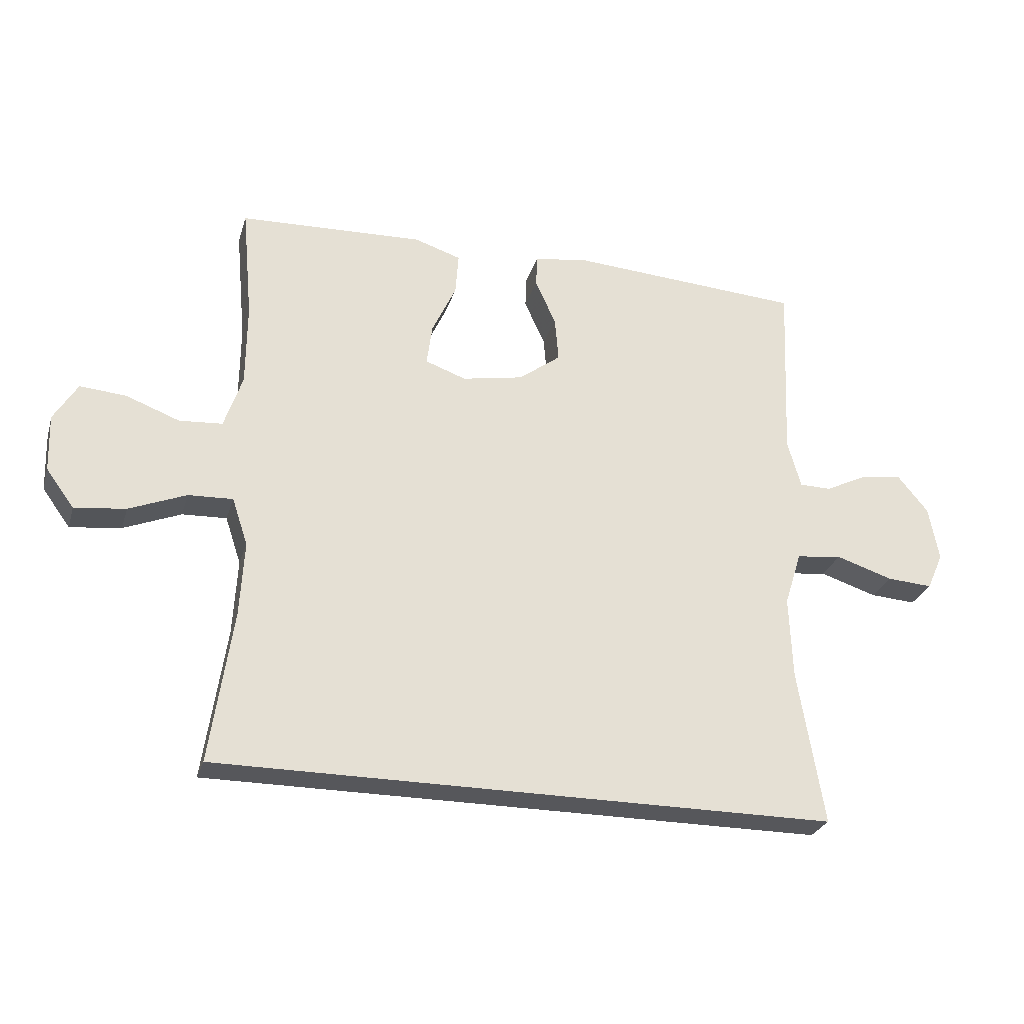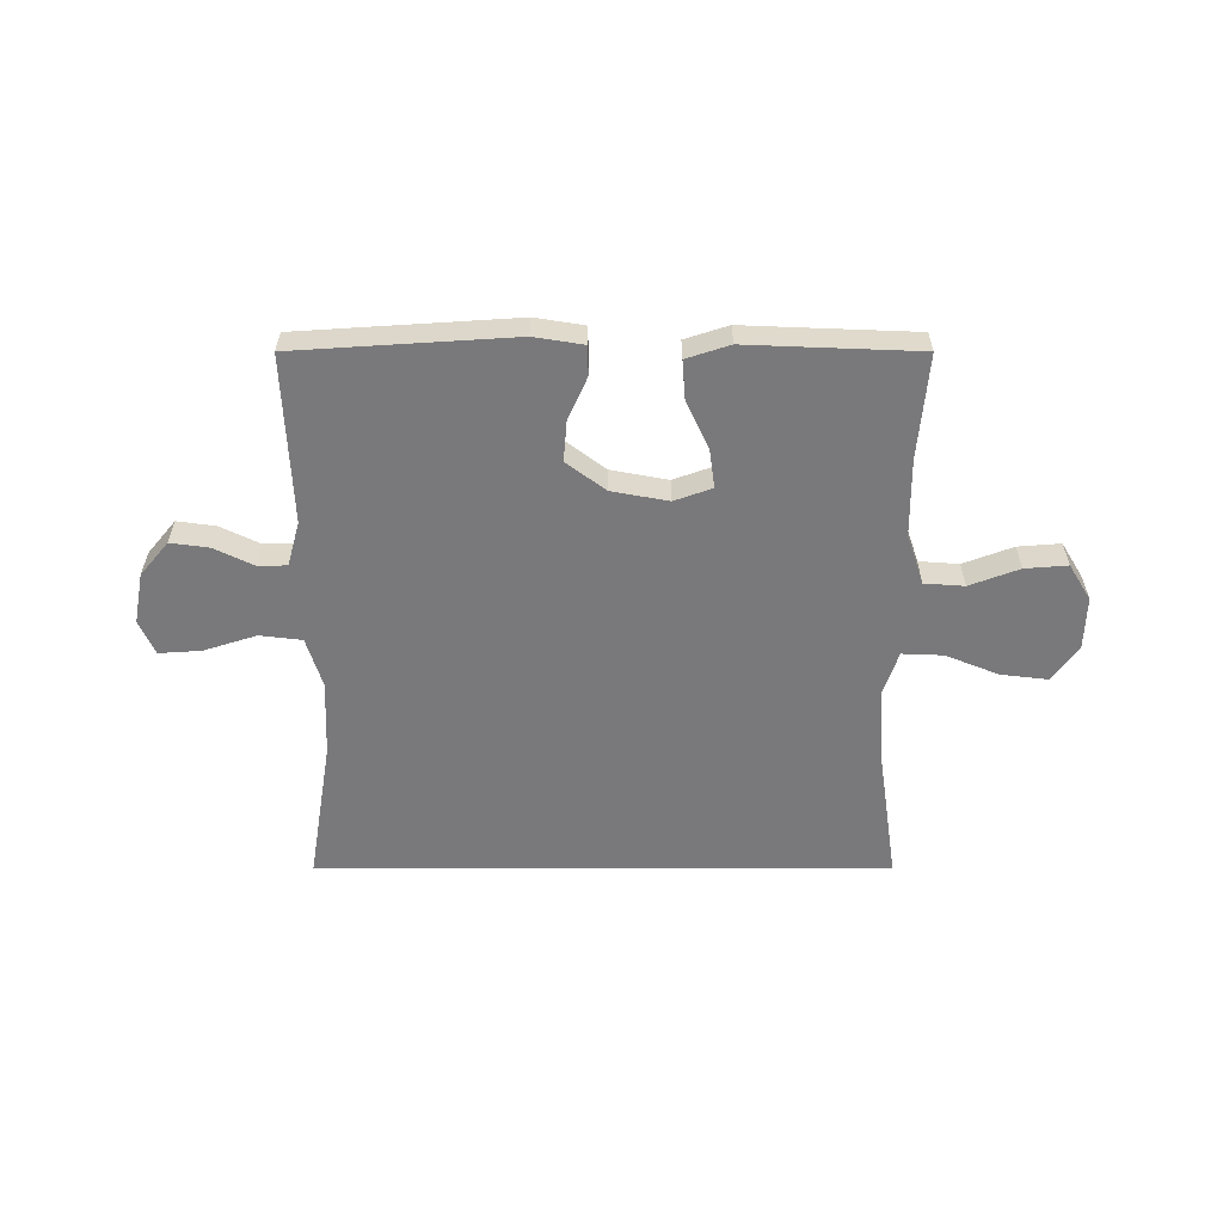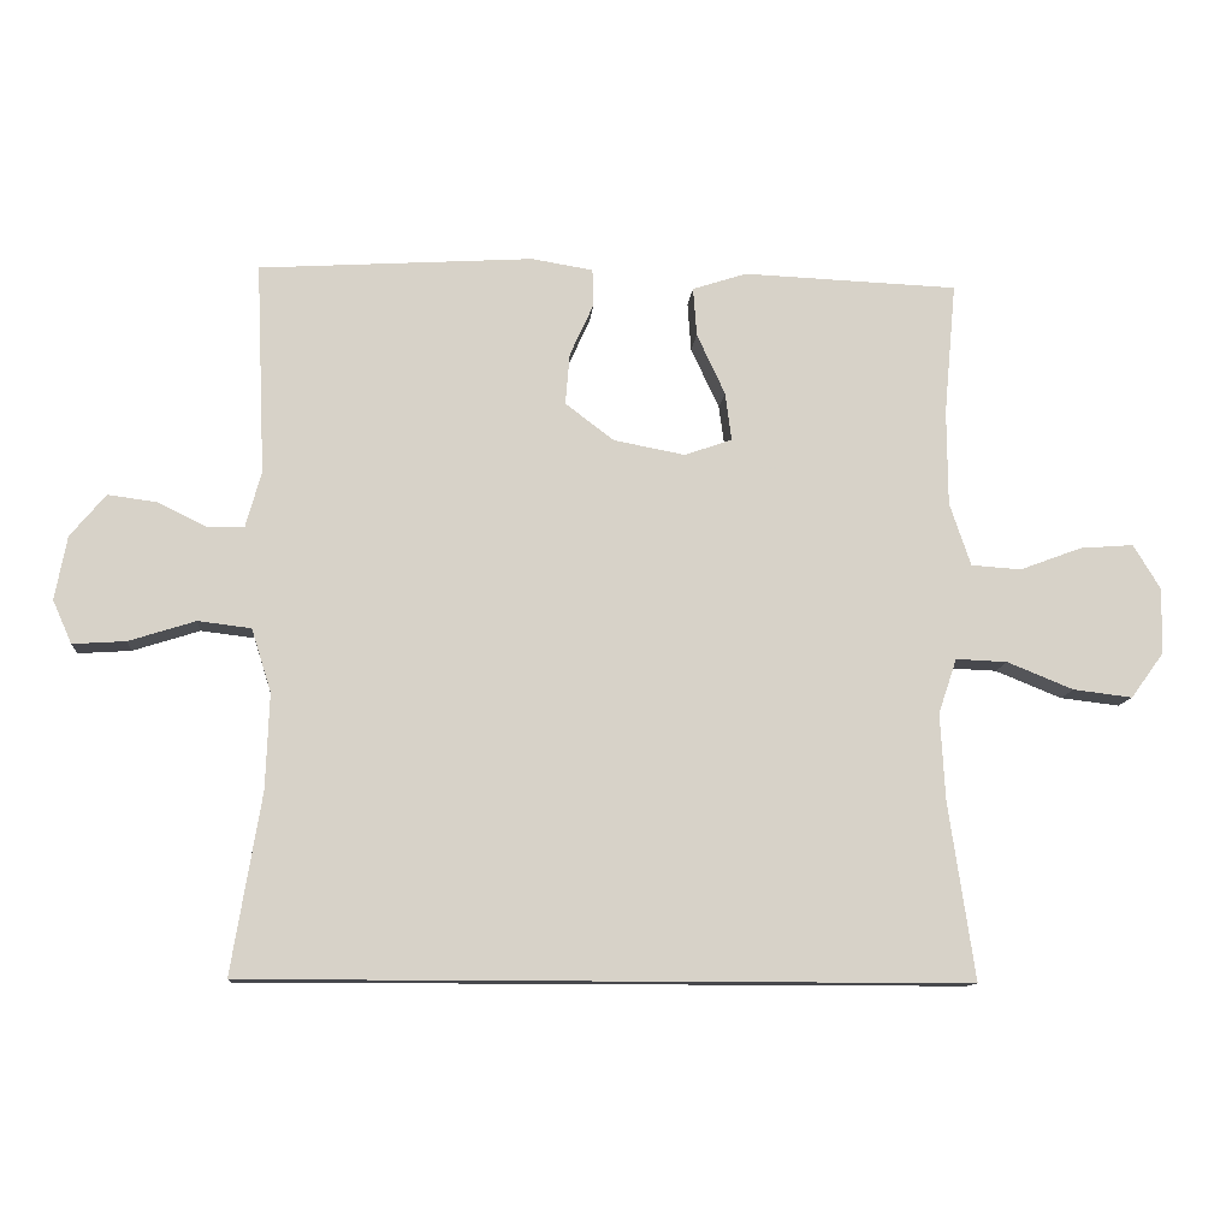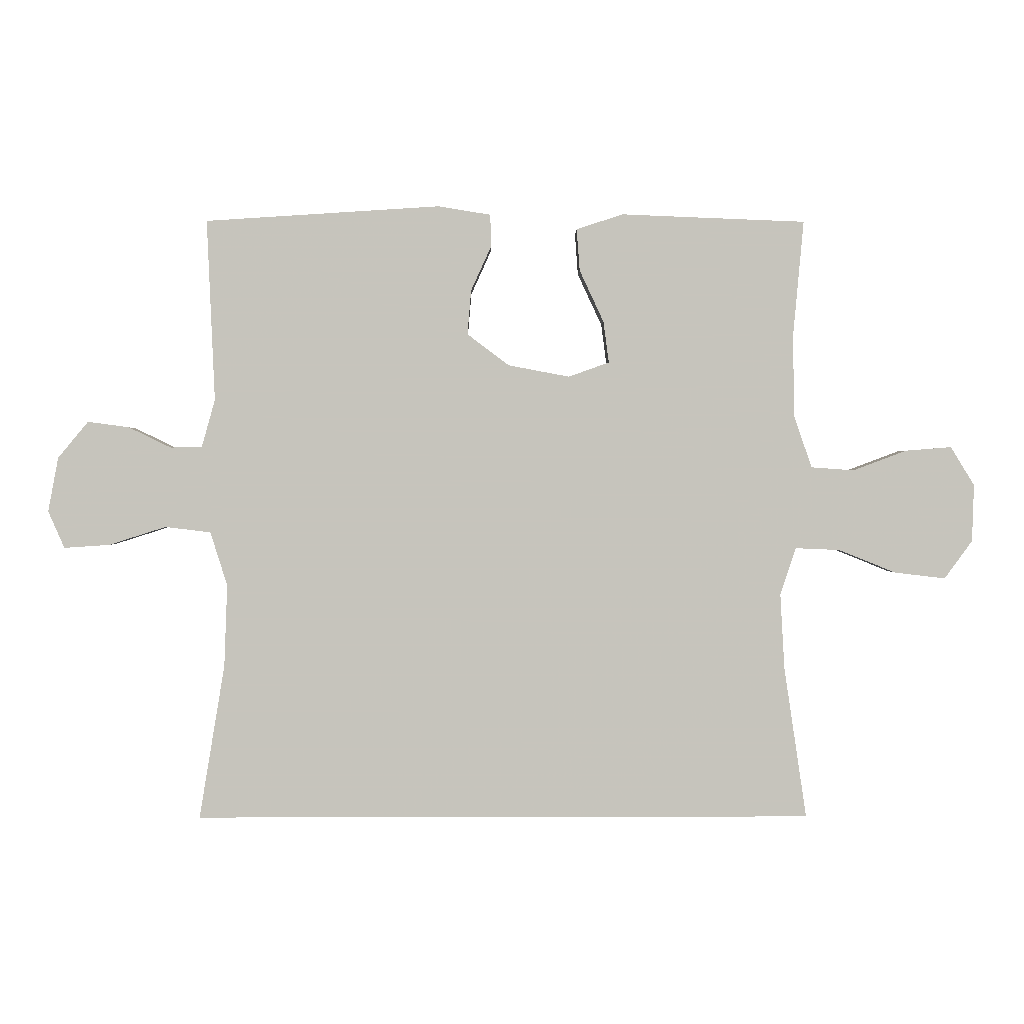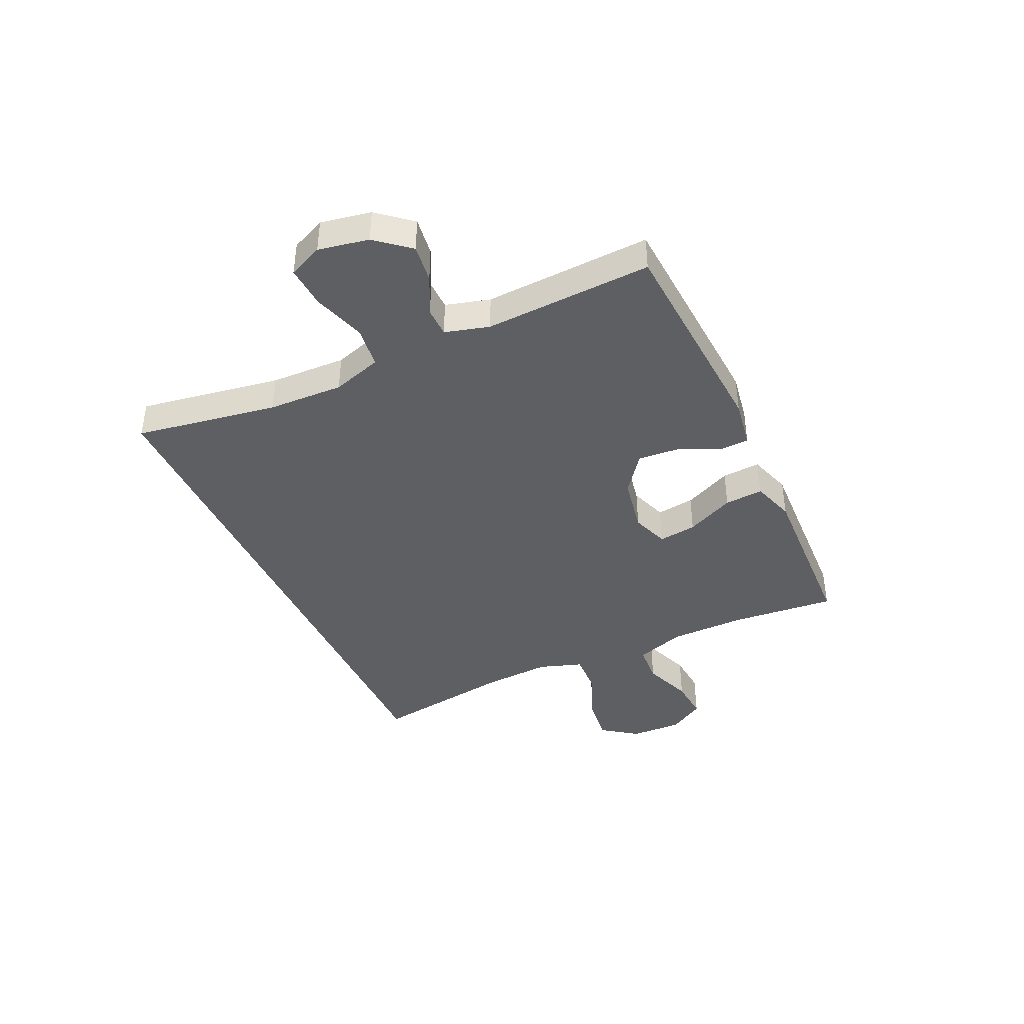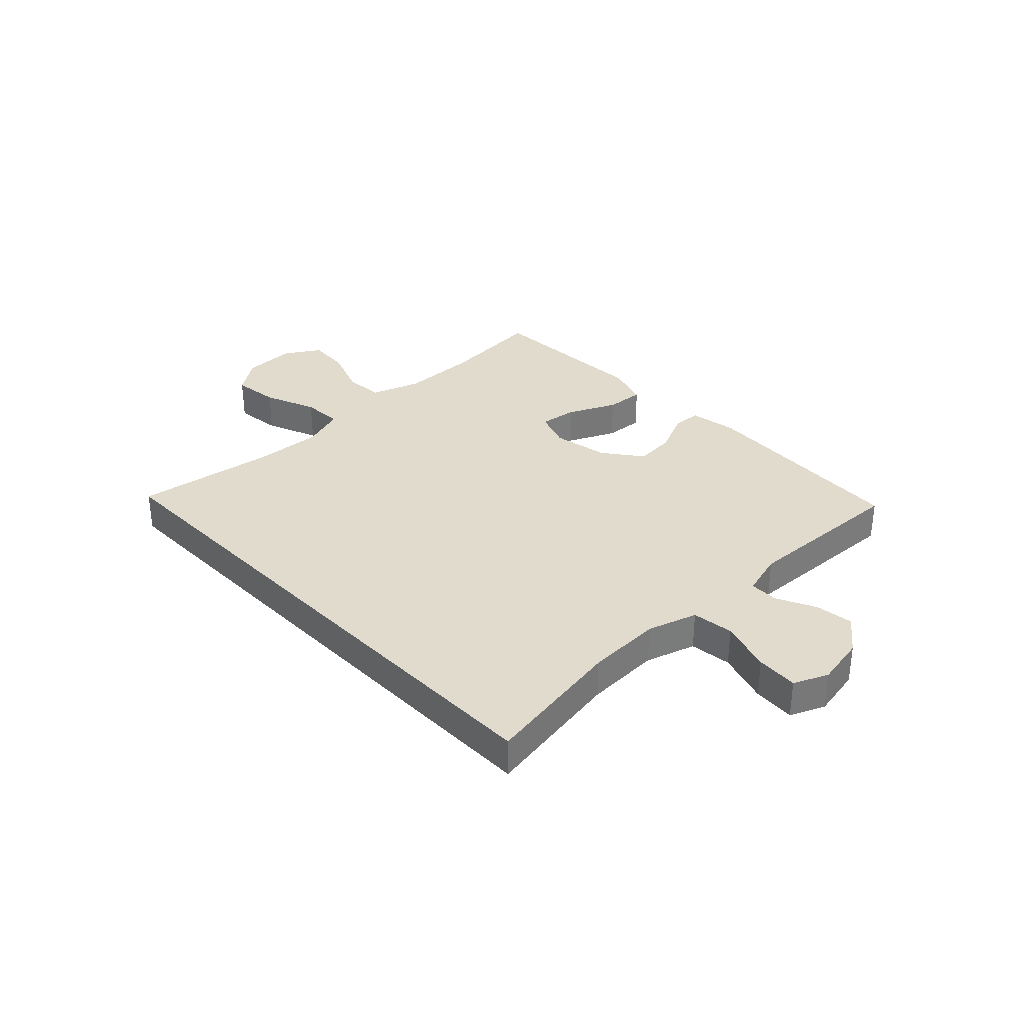
<metadata>
{"format":"obj","ext":"obj","renderer":"f3d","projection":"perspective","resolution":1024,"background":"white","views":[{"elev":-27.4,"azim":164.4,"up":"+Z"},{"elev":-57.9,"azim":-0.0,"up":"+Y"},{"elev":-11.6,"azim":-5.0,"up":"+Z"},{"elev":0.8,"azim":-0.7,"up":"+Z"},{"elev":-41.0,"azim":-65.2,"up":"+Y"},{"elev":33.2,"azim":-133.8,"up":"+Y"}]}
</metadata>
<code>
v -0.5 0.07 0.5
v -0.113 0.07 0.525
v -0.026 0.07 0.511
v -0.024 0.07 0.459
v -0.058 0.07 0.384
v -0.064 0.07 0.311
v 0.005 0.07 0.259
v 0.106 0.07 0.24
v 0.173 0.07 0.264
v 0.164 0.07 0.332
v 0.124 0.07 0.418
v 0.119 0.07 0.487
v 0.196 0.07 0.512
v 0.32 0.07 0.507
v 0.5 0.07 0.5
v 0.483 0.07 0.313
v 0.484 0.07 0.177
v 0.514 0.07 0.088
v 0.585 0.07 0.083
v 0.673 0.07 0.116
v 0.749 0.07 0.122
v 0.788 0.07 0.058
v 0.785 0.07 -0.036
v 0.739 0.07 -0.099
v 0.655 0.07 -0.089
v 0.561 0.07 -0.051
v 0.488 0.07 -0.048
v 0.462 0.07 -0.126
v 0.469 0.07 -0.25
v 0.506 0.07 -0.5
v -0.514 0.07 -0.5
v -0.472 0.07 -0.245
v -0.467 0.07 -0.11
v -0.495 0.07 -0.021
v -0.57 0.07 -0.012
v -0.664 0.07 -0.042
v -0.739 0.07 -0.047
v -0.766 0.07 0.014
v -0.749 0.07 0.104
v -0.699 0.07 0.164
v -0.631 0.07 0.155
v -0.561 0.07 0.121
v -0.509 0.07 0.122
v -0.487 0.07 0.201
v -0.5 0 0.5
v -0.113 0 0.525
v -0.026 0 0.511
v -0.024 0 0.459
v -0.058 0 0.384
v -0.064 0 0.311
v 0.005 0 0.259
v 0.106 0 0.24
v 0.173 0 0.264
v 0.164 0 0.332
v 0.124 0 0.418
v 0.119 0 0.487
v 0.196 0 0.512
v 0.32 0 0.507
v 0.5 0 0.5
v 0.483 0 0.313
v 0.484 0 0.177
v 0.514 0 0.088
v 0.585 0 0.083
v 0.673 0 0.116
v 0.749 0 0.122
v 0.788 0 0.058
v 0.785 0 -0.036
v 0.739 0 -0.099
v 0.655 0 -0.089
v 0.561 0 -0.051
v 0.488 0 -0.048
v 0.462 0 -0.126
v 0.469 0 -0.25
v 0.506 0 -0.5
v -0.514 0 -0.5
v -0.472 0 -0.245
v -0.467 0 -0.11
v -0.495 0 -0.021
v -0.57 0 -0.012
v -0.664 0 -0.042
v -0.739 0 -0.047
v -0.766 0 0.014
v -0.749 0 0.104
v -0.699 0 0.164
v -0.631 0 0.155
v -0.561 0 0.121
v -0.509 0 0.122
v -0.487 0 0.201
f 39 40 41 42
f 39 42 43
f 38 39 43
f 35 36 37 38
f 34 35 38 43
f 33 34 43 44
f 29 30 31 32
f 28 29 32 33
f 27 28 33 44
f 23 24 25 26
f 19 20 21 22
f 18 19 22 23
f 14 15 16
f 14 16 17
f 13 14 17 18
f 10 11 12 13
f 9 10 13 18
f 2 3 4 5
f 2 5 6
f 1 2 6
f 44 1 6 7
f 18 23 26 27
f 8 9 18 27
f 7 8 27 44
f 86 85 84 83
f 87 86 83
f 87 83 82
f 82 81 80 79
f 87 82 79 78
f 88 87 78 77
f 76 75 74 73
f 77 76 73 72
f 88 77 72 71
f 70 69 68 67
f 66 65 64 63
f 67 66 63 62
f 60 59 58
f 61 60 58
f 62 61 58 57
f 57 56 55 54
f 62 57 54 53
f 49 48 47 46
f 50 49 46
f 50 46 45
f 51 50 45 88
f 71 70 67 62
f 71 62 53 52
f 88 71 52 51
f 1 45 46 2
f 2 46 47 3
f 3 47 48 4
f 4 48 49 5
f 5 49 50 6
f 6 50 51 7
f 7 51 52 8
f 8 52 53 9
f 9 53 54 10
f 10 54 55 11
f 11 55 56 12
f 12 56 57 13
f 13 57 58 14
f 14 58 59 15
f 15 59 60 16
f 16 60 61 17
f 17 61 62 18
f 18 62 63 19
f 19 63 64 20
f 20 64 65 21
f 21 65 66 22
f 22 66 67 23
f 23 67 68 24
f 24 68 69 25
f 25 69 70 26
f 26 70 71 27
f 27 71 72 28
f 28 72 73 29
f 29 73 74 30
f 30 74 75 31
f 31 75 76 32
f 32 76 77 33
f 33 77 78 34
f 34 78 79 35
f 35 79 80 36
f 36 80 81 37
f 37 81 82 38
f 38 82 83 39
f 39 83 84 40
f 40 84 85 41
f 41 85 86 42
f 42 86 87 43
f 43 87 88 44
f 44 88 45 1

</code>
